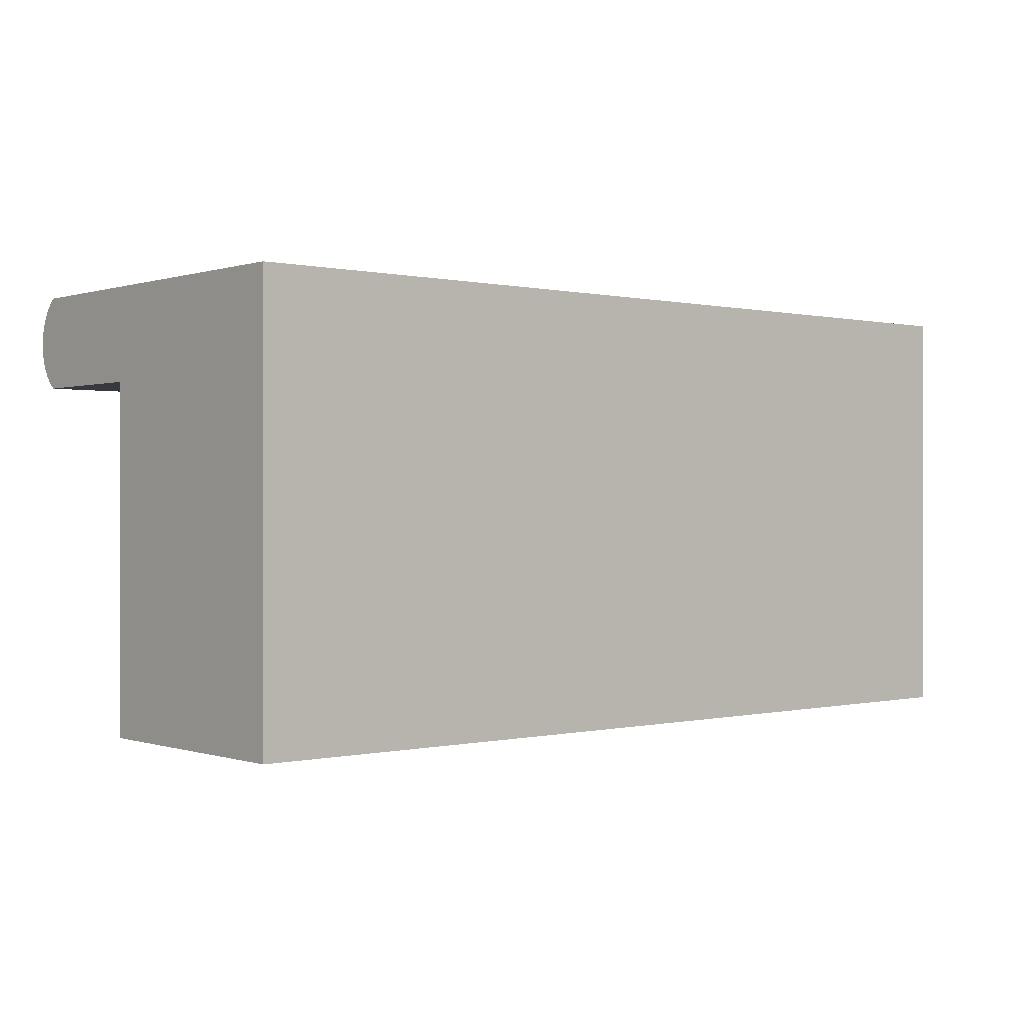
<metadata>
{"format":"obj","ext":"obj","renderer":"f3d","projection":"perspective","resolution":1024,"background":"white","views":[{"elev":0.1,"azim":-40.4,"up":"+Z"}]}
</metadata>
<code>
v -0.4184 -0.2014 0.2222
v 0.4184 -0.2014 -0.1753
v 0.4184 -0.2014 0.2222
v -0.4184 -0.2014 -0.1753
v 0.4184 0.02876 0.1385
v 0.4184 0.1543 0.2222
v -0.4184 0.02876 -0.1753
v -0.3347 -0.07584 -0.1753
v 0.4184 0.02876 -0.1753
v 0.4184 0.1603 0.1438
v -0.4184 0.1543 0.2222
v 0.4184 0.1603 0.2168
v -0.4184 0.02876 0.1385
v 0.3347 -0.07584 -0.1753
v 0.4131 0.03483 0.1385
v 0.4184 0.1543 0.1385
v 0.4184 0.1655 0.15
v -0.4184 0.1603 0.2168
v 0.4184 0.1655 0.2106
v -0.4184 0.1543 0.1385
v -0.4131 0.03483 -0.1753
v -0.3347 -0.034 -0.1753
v 0 -0.07584 -0.1753
v 0.3347 -0.034 -0.1753
v 0.4131 0.03483 -0.1753
v -0.4184 0.1603 0.1438
v 0.4184 0.1697 0.1569
v -0.4184 0.1655 0.2106
v 0.4184 0.1697 0.2037
v -0.4131 0.03483 0.1385
v -0.3347 0.02876 -0.1753
v 0 -0.034 -0.1753
v 0.3347 0.02876 -0.1753
v 0.34 0.03483 -0.1753
v 0.4069 0.04 -0.1753
v 0.4069 0.04 0.1385
v -0.4184 0.1655 0.15
v 0.4184 0.1727 0.1644
v -0.4184 0.1697 0.2037
v 0.4184 0.1727 0.1962
v -0.4069 0.04 0.1385
v -0.34 0.03483 -0.1753
v -0.3347 0.02876 0.1385
v 0.02788 -0.03272 -0.1753
v 0.3347 -0.03272 -0.1492
v 0 -0.034 0.1385
v 0.3462 0.04 -0.1753
v 0.3999 0.04416 0.1385
v 0.3766 0.04968 0.1385
v -0.4184 0.1697 0.1569
v 0.4184 0.1746 0.1723
v -0.4184 0.1727 0.1962
v 0.4184 0.1746 0.1884
v -0.3999 0.04416 0.1385
v -0.4069 0.04 -0.1753
v -0.34 0.03483 0.1385
v -0.3347 -0.03272 -0.1492
v -0.3068 -0.03272 -0.1753
v 0.3068 -0.03272 -0.1753
v 0.02788 -0.03272 0.1385
v 0.3347 -0.034 0.1385
v -0.02787 -0.03272 -0.1753
v 0 -0.03276 -0.1492
v 0.3347 0.02876 0.1385
v 0.3462 0.04 0.1385
v 0.3999 0.04416 -0.1753
v 0.3532 0.04416 -0.1753
v 0.3925 0.0472 0.1385
v 0.3846 0.04906 0.1385
v -0.3766 0.04968 0.1385
v -0.4184 0.1727 0.1644
v 0.4184 0.1752 0.1803
v -0.4184 0.1746 0.1884
v -0.3925 0.0472 0.1385
v -0.3462 0.04 -0.1753
v -0.3347 -0.03168 -0.1231
v -0.3347 -0.034 0.1385
v -0.3068 -0.03272 0.1385
v 0.05576 -0.03168 -0.1753
v 0.05576 -0.03168 0.1385
v 0.3347 -0.03168 -0.1231
v 0.3347 -0.03272 0.1123
v -0.02787 -0.03272 0.1385
v 0 -0.03174 -0.123
v 0.34 0.03483 0.1385
v 0.3532 0.04416 0.1385
v 0.3925 0.0472 -0.1753
v 0.3766 0.04968 -0.1753
v -0.3846 0.04906 0.1385
v 0.3685 0.04906 0.1385
v -0.4184 0.1746 0.1723
v -0.4184 0.1752 0.1803
v -0.3999 0.04416 -0.1753
v -0.3462 0.04 0.1385
v -0.3347 -0.03086 -0.0969
v 0.1674 -0.02982 0.1385
v -0.3347 -0.03272 0.1123
v -0.279 -0.03168 -0.1753
v -0.279 -0.03168 0.1385
v 0.279 -0.03168 -0.1753
v 0.3068 -0.03272 0.1385
v -0.05576 -0.03168 -0.1753
v 0 -0.03095 -0.0969
v 0.3347 -0.03086 -0.0969
v -0.3532 0.04416 0.1385
v 0.3606 0.0472 -0.1753
v 0.3606 0.0472 0.1385
v 0.3846 0.04906 -0.1753
v 0.3685 0.04906 -0.1753
v -0.3846 0.04906 -0.1753
v -0.3685 0.04906 0.1385
v -0.3925 0.0472 -0.1753
v -0.3532 0.04416 -0.1753
v -0.3347 -0.03028 -0.07075
v 0.1953 -0.02993 0.1385
v -0.1674 -0.02982 0.1385
v 0.08365 -0.03086 0.1385
v 0.2511 -0.03086 -0.1753
v -0.05576 -0.03168 0.1385
v -0.3347 -0.03168 0.0862
v 0.3347 -0.03168 0.0862
v 0 -0.03038 -0.07074
v 0.3347 -0.03028 -0.07075
v -0.3606 0.0472 0.1385
v -0.3766 0.04968 -0.1753
v -0.3347 -0.02993 -0.04459
v 0.2232 -0.03028 0.1385
v 0.1674 -0.02982 -0.1753
v -0.1953 -0.02993 0.1385
v 0.1395 -0.02993 0.1385
v -0.2511 -0.03086 0.1385
v -0.08365 -0.03086 -0.1753
v 0.08365 -0.03086 -0.1753
v -0.08365 -0.03086 0.1385
v 0.279 -0.03168 0.1385
v 0.3347 -0.03086 0.06005
v 0 -0.03005 -0.04458
v 0.3347 -0.02993 -0.04459
v -0.3606 0.0472 -0.1753
v -0.3685 0.04906 -0.1753
v -0.3347 -0.02982 -0.01842
v 0.2511 -0.03086 0.1385
v 0.1953 -0.02993 -0.1753
v 0.1395 -0.02993 -0.1753
v -0.2232 -0.03028 0.1385
v -0.1953 -0.02993 -0.1753
v -0.1395 -0.02993 0.1385
v -0.3347 -0.03086 0.06005
v -0.2511 -0.03086 -0.1753
v 0.1116 -0.03028 0.1385
v -0.1116 -0.03028 0.1385
v 0.2232 -0.03028 -0.1753
v 0.3347 -0.03028 0.0339
v 0 -0.02993 -0.01842
v 0.3347 -0.02982 -0.01842
v -0.3347 -0.02993 0.007738
v -0.1757 -0.02982 -0.01842
v -0.2232 -0.03028 -0.1753
v -0.1674 -0.02982 -0.1753
v 0.1116 -0.03028 -0.1753
v -0.3347 -0.03028 0.0339
v -0.1116 -0.03028 -0.1753
v 0.3347 -0.02993 0.007738
v 0 -0.03005 0.007737
v -0.159 -0.02982 -0.01842
v 0.1757 -0.02982 -0.01842
v -0.1395 -0.02993 -0.1753
v 0 -0.03038 0.0339
v 0.159 -0.02982 -0.01842
v 0 -0.03095 0.06005
v 0 -0.03174 0.0862
v 0 -0.03276 0.1123
v -0.1593 -0.02983 -0.01626
v -0.1593 -0.02981 -0.02059
v -0.1601 -0.02984 -0.01424
v -0.1593 -0.02974 -0.02059
v -0.159 -0.02975 -0.01842
v -0.1593 -0.02975 -0.01626
v -0.1601 -0.0298 -0.02261
v -0.1601 -0.02973 -0.02261
v -0.1601 -0.02976 -0.01424
v -0.1614 -0.02984 -0.01251
v -0.1614 -0.02979 -0.02434
v -0.1614 -0.02972 -0.02434
v -0.1614 -0.02977 -0.01251
v -0.1632 -0.02985 -0.01118
v -0.1632 -0.02978 -0.01118
v -0.1632 -0.02978 -0.02567
v -0.1632 -0.02971 -0.02567
v -0.1652 -0.02978 -0.01034
v -0.1652 -0.02978 -0.02651
v -0.1652 -0.02971 -0.02651
v -0.1652 -0.02985 -0.01034
v -0.1674 -0.02978 -0.01005
v -0.1674 -0.02971 -0.02679
v -0.1674 -0.02978 -0.02679
v -0.1674 -0.02985 -0.01006
v -0.1695 -0.02985 -0.01034
v -0.1695 -0.02971 -0.02651
v -0.1695 -0.02978 -0.01034
v -0.1695 -0.02978 -0.02651
v -0.1715 -0.02985 -0.01118
v -0.1715 -0.02971 -0.02567
v -0.1715 -0.02978 -0.01118
v -0.1715 -0.02978 -0.02567
v -0.1733 -0.02984 -0.01251
v -0.1733 -0.02972 -0.02434
v -0.1733 -0.02979 -0.02434
v -0.1733 -0.02977 -0.01251
v -0.1746 -0.02976 -0.01424
v -0.1746 -0.02984 -0.01424
v -0.1746 -0.02973 -0.02261
v -0.1746 -0.0298 -0.02261
v -0.1754 -0.02975 -0.01626
v -0.1754 -0.02974 -0.02059
v -0.1754 -0.02983 -0.01626
v -0.1754 -0.02981 -0.02059
v -0.1757 -0.02975 -0.01842
v 0.1754 -0.02983 -0.02059
v 0.1754 -0.02981 -0.01626
v 0.1746 -0.02984 -0.02261
v 0.1757 -0.03005 -0.01842
v 0.1754 -0.03006 -0.02059
v 0.1746 -0.03007 -0.02261
v 0.1746 -0.0298 -0.01424
v 0.1754 -0.03004 -0.01626
v 0.1733 -0.03008 -0.02434
v 0.1733 -0.02984 -0.02434
v 0.1746 -0.03003 -0.01424
v 0.1733 -0.03002 -0.01251
v 0.1733 -0.02979 -0.01251
v 0.1715 -0.02985 -0.02567
v 0.1715 -0.03002 -0.01118
v 0.1715 -0.03008 -0.02567
v 0.1715 -0.02978 -0.01118
v 0.1695 -0.02985 -0.02651
v 0.1695 -0.03001 -0.01034
v 0.1695 -0.03009 -0.02651
v 0.1695 -0.02978 -0.01034
v 0.1674 -0.02985 -0.02679
v 0.1674 -0.03001 -0.01005
v 0.1674 -0.03009 -0.02679
v 0.1674 -0.02978 -0.01006
v 0.1652 -0.03009 -0.02651
v 0.1652 -0.03001 -0.01034
v 0.1652 -0.02985 -0.02651
v 0.1652 -0.02978 -0.01034
v 0.1632 -0.03008 -0.02567
v 0.1632 -0.03002 -0.01118
v 0.1632 -0.02978 -0.01118
v 0.1632 -0.02985 -0.02567
v 0.1614 -0.03008 -0.02434
v 0.1614 -0.03002 -0.01251
v 0.1614 -0.02979 -0.01251
v 0.1614 -0.02984 -0.02434
v 0.1601 -0.02984 -0.02261
v 0.1601 -0.03003 -0.01424
v 0.1601 -0.03007 -0.02261
v 0.1601 -0.0298 -0.01424
v 0.1593 -0.02983 -0.02059
v 0.1593 -0.03004 -0.01626
v 0.1593 -0.03006 -0.02059
v 0.1593 -0.02981 -0.01626
v 0.159 -0.03005 -0.01842
g mesh1_mesh1-geometry
f 1 2 3
f 2 1 4
f 2 5 3
f 6 1 3
f 1 7 4
f 4 8 2
f 5 2 9
f 3 5 10
f 1 6 11
f 3 12 6
f 7 1 13
f 8 4 7
f 14 2 8
f 2 14 9
f 9 15 5
f 10 5 16
f 3 10 17
f 12 11 6
f 18 1 11
f 3 19 12
f 13 1 20
f 13 21 7
f 8 7 22
f 14 8 23
f 9 14 24
f 15 9 25
f 15 16 5
f 16 26 10
f 26 17 10
f 3 17 27
f 11 12 18
f 28 1 18
f 3 29 19
f 28 12 19
f 20 1 26
f 20 30 13
f 21 13 30
f 31 7 21
f 22 7 31
f 22 23 8
f 32 14 23
f 14 32 24
f 9 24 33
f 9 34 25
f 35 15 25
f 16 15 36
f 26 16 20
f 17 26 37
f 37 27 17
f 3 27 38
f 12 28 18
f 39 1 28
f 3 40 29
f 39 19 29
f 19 39 28
f 26 1 37
f 30 20 41
f 41 21 30
f 31 21 42
f 43 22 31
f 23 22 32
f 44 24 32
f 32 45 24
f 24 46 32
f 45 33 24
f 9 33 34
f 25 34 47
f 15 35 36
f 25 47 35
f 16 36 48
f 16 49 20
f 27 37 50
f 50 38 27
f 3 38 51
f 52 1 39
f 3 53 40
f 52 29 40
f 29 52 39
f 37 1 50
f 41 20 54
f 21 41 55
f 42 21 55
f 56 31 42
f 22 43 57
f 31 56 43
f 22 46 32
f 57 32 22
f 58 32 22
f 24 44 59
f 32 60 44
f 45 32 57
f 46 24 61
f 60 32 46
f 62 46 32
f 63 46 32
f 33 45 64
f 64 34 33
f 34 65 47
f 66 36 35
f 35 47 67
f 36 66 48
f 16 48 68
f 16 69 49
f 70 20 49
f 38 50 71
f 71 51 38
f 3 51 72
f 73 1 52
f 3 72 53
f 73 40 53
f 40 73 52
f 50 1 71
f 54 20 74
f 54 55 41
f 42 55 75
f 75 56 42
f 57 43 76
f 64 43 56
f 46 22 77
f 32 58 62
f 22 78 58
f 59 44 79
f 59 61 24
f 80 44 60
f 57 81 45
f 82 46 61
f 83 60 46
f 46 62 83
f 46 63 84
f 64 45 81
f 34 64 85
f 65 34 85
f 86 47 65
f 35 67 66
f 47 86 67
f 87 48 66
f 48 87 68
f 16 68 69
f 69 88 49
f 89 20 70
f 90 70 49
f 51 71 91
f 91 72 51
f 92 1 73
f 92 53 72
f 53 92 73
f 71 1 91
f 74 20 89
f 74 93 54
f 55 54 93
f 75 55 93
f 56 75 94
f 76 43 95
f 81 57 76
f 64 96 43
f 64 56 85
f 78 22 77
f 46 97 77
f 62 58 98
f 99 58 78
f 44 80 79
f 59 79 100
f 61 59 101
f 60 83 80
f 46 82 97
f 64 82 61
f 102 83 62
f 46 84 103
f 64 81 104
f 85 94 65
f 65 105 86
f 66 67 106
f 107 67 86
f 66 106 87
f 108 68 87
f 68 108 69
f 88 69 108
f 109 49 88
f 70 110 89
f 90 111 70
f 49 109 90
f 72 91 92
f 91 1 92
f 89 112 74
f 93 74 112
f 75 93 113
f 113 94 75
f 85 56 94
f 95 43 114
f 104 76 95
f 76 104 81
f 64 115 96
f 116 43 96
f 43 78 77
f 97 43 77
f 58 99 98
f 62 98 102
f 78 43 99
f 117 79 80
f 100 79 118
f 100 101 59
f 101 64 61
f 80 83 119
f 82 120 97
f 64 121 82
f 83 102 119
f 46 103 122
f 64 104 123
f 65 94 105
f 86 105 124
f 67 107 106
f 86 124 107
f 87 106 109
f 87 109 108
f 108 109 88
f 110 70 125
f 112 89 110
f 107 111 90
f 111 125 70
f 106 90 109
f 113 93 112
f 94 113 105
f 114 43 126
f 123 95 114
f 95 123 104
f 64 127 115
f 115 128 96
f 129 43 116
f 130 116 96
f 120 43 97
f 131 98 99
f 102 98 132
f 99 43 131
f 79 117 133
f 80 134 117
f 118 79 133
f 118 135 100
f 101 100 135
f 64 101 135
f 80 119 134
f 120 82 121
f 64 136 121
f 132 119 102
f 46 122 137
f 64 123 138
f 105 139 124
f 90 106 107
f 107 124 111
f 140 110 125
f 139 112 110
f 125 111 140
f 113 112 139
f 139 105 113
f 126 43 141
f 138 114 126
f 114 138 123
f 64 142 127
f 127 143 115
f 128 115 143
f 144 96 128
f 145 43 129
f 116 146 129
f 130 147 116
f 96 144 130
f 148 43 120
f 98 131 149
f 132 98 149
f 131 43 145
f 150 133 117
f 117 134 151
f 118 133 152
f 135 118 142
f 64 135 142
f 119 132 134
f 121 148 120
f 64 153 136
f 148 121 136
f 46 137 154
f 64 138 155
f 140 124 139
f 124 140 111
f 139 110 140
f 141 43 156
f 157 126 141
f 126 155 138
f 142 152 127
f 143 127 152
f 143 144 128
f 129 158 145
f 146 116 159
f 158 129 146
f 150 147 130
f 147 159 116
f 160 130 144
f 161 43 148
f 145 149 131
f 132 149 162
f 133 150 160
f 117 151 150
f 134 162 151
f 152 133 160
f 152 142 118
f 162 134 132
f 64 163 153
f 161 136 153
f 136 161 148
f 46 154 164
f 64 155 163
f 156 43 161
f 156 157 141
f 165 126 157
f 155 126 166
f 152 160 143
f 143 160 144
f 149 145 158
f 167 146 159
f 167 158 146
f 150 151 147
f 130 160 150
f 159 147 167
f 162 149 158
f 167 151 162
f 156 153 163
f 153 156 161
f 46 164 168
f 166 163 155
f 156 165 157
f 169 126 165
f 166 126 169
f 162 158 167
f 151 167 147
f 163 166 156
f 46 168 170
f 156 169 165
f 156 166 169
f 46 170 171
f 46 171 172
g mesh1_mesh1-geometry
f 3 2 1
f 4 1 2
f 3 5 2
f 3 1 6
f 4 7 1
f 2 8 4
f 9 2 5
f 10 5 3
f 11 6 1
f 6 12 3
f 13 1 7
f 7 4 8
f 8 2 14
f 9 14 2
f 5 15 9
f 16 5 10
f 17 10 3
f 6 11 12
f 11 1 18
f 12 19 3
f 20 1 13
f 7 21 13
f 22 7 8
f 23 8 14
f 24 14 9
f 25 9 15
f 5 16 15
f 10 26 16
f 10 17 26
f 27 17 3
f 18 12 11
f 18 1 28
f 19 29 3
f 19 12 28
f 26 1 20
f 13 30 20
f 30 13 21
f 21 7 31
f 31 7 22
f 8 23 22
f 23 14 32
f 24 32 14
f 33 24 9
f 25 34 9
f 25 15 35
f 36 15 16
f 20 16 26
f 37 26 17
f 17 27 37
f 38 27 3
f 18 28 12
f 28 1 39
f 29 40 3
f 29 19 39
f 28 39 19
f 37 1 26
f 41 20 30
f 30 21 41
f 42 21 31
f 31 22 43
f 32 22 23
f 32 24 44
f 24 45 32
f 32 46 24
f 24 33 45
f 34 33 9
f 47 34 25
f 36 35 15
f 35 47 25
f 48 36 16
f 20 49 16
f 50 37 27
f 27 38 50
f 51 38 3
f 39 1 52
f 40 53 3
f 40 29 52
f 39 52 29
f 50 1 37
f 54 20 41
f 55 41 21
f 55 21 42
f 42 31 56
f 57 43 22
f 43 56 31
f 32 46 22
f 22 32 57
f 22 32 58
f 59 44 24
f 44 60 32
f 57 32 45
f 61 24 46
f 46 32 60
f 32 46 62
f 32 46 63
f 64 45 33
f 33 34 64
f 47 65 34
f 35 36 66
f 67 47 35
f 48 66 36
f 68 48 16
f 49 69 16
f 49 20 70
f 71 50 38
f 38 51 71
f 72 51 3
f 52 1 73
f 53 72 3
f 53 40 73
f 52 73 40
f 71 1 50
f 74 20 54
f 41 55 54
f 75 55 42
f 42 56 75
f 76 43 57
f 56 43 64
f 77 22 46
f 62 58 32
f 58 78 22
f 79 44 59
f 24 61 59
f 60 44 80
f 45 81 57
f 61 46 82
f 46 60 83
f 83 62 46
f 84 63 46
f 81 45 64
f 85 64 34
f 85 34 65
f 65 47 86
f 66 67 35
f 67 86 47
f 66 48 87
f 68 87 48
f 69 68 16
f 49 88 69
f 70 20 89
f 49 70 90
f 91 71 51
f 51 72 91
f 73 1 92
f 72 53 92
f 73 92 53
f 91 1 71
f 89 20 74
f 54 93 74
f 93 54 55
f 93 55 75
f 94 75 56
f 95 43 76
f 76 57 81
f 43 96 64
f 85 56 64
f 77 22 78
f 77 97 46
f 98 58 62
f 78 58 99
f 79 80 44
f 100 79 59
f 101 59 61
f 80 83 60
f 97 82 46
f 61 82 64
f 62 83 102
f 103 84 46
f 104 81 64
f 65 94 85
f 86 105 65
f 106 67 66
f 86 67 107
f 87 106 66
f 87 68 108
f 69 108 68
f 108 69 88
f 88 49 109
f 89 110 70
f 70 111 90
f 90 109 49
f 92 91 72
f 92 1 91
f 74 112 89
f 112 74 93
f 113 93 75
f 75 94 113
f 94 56 85
f 114 43 95
f 95 76 104
f 81 104 76
f 96 115 64
f 96 43 116
f 77 78 43
f 77 43 97
f 98 99 58
f 102 98 62
f 99 43 78
f 80 79 117
f 118 79 100
f 59 101 100
f 61 64 101
f 119 83 80
f 97 120 82
f 82 121 64
f 119 102 83
f 122 103 46
f 123 104 64
f 105 94 65
f 124 105 86
f 106 107 67
f 107 124 86
f 109 106 87
f 108 109 87
f 88 109 108
f 125 70 110
f 110 89 112
f 90 111 107
f 70 125 111
f 109 90 106
f 112 93 113
f 105 113 94
f 126 43 114
f 114 95 123
f 104 123 95
f 115 127 64
f 96 128 115
f 116 43 129
f 96 116 130
f 97 43 120
f 99 98 131
f 132 98 102
f 131 43 99
f 133 117 79
f 117 134 80
f 133 79 118
f 100 135 118
f 135 100 101
f 135 101 64
f 134 119 80
f 121 82 120
f 121 136 64
f 102 119 132
f 137 122 46
f 138 123 64
f 124 139 105
f 107 106 90
f 111 124 107
f 125 110 140
f 110 112 139
f 140 111 125
f 139 112 113
f 113 105 139
f 141 43 126
f 126 114 138
f 123 138 114
f 127 142 64
f 115 143 127
f 143 115 128
f 128 96 144
f 129 43 145
f 129 146 116
f 116 147 130
f 130 144 96
f 120 43 148
f 149 131 98
f 149 98 132
f 145 43 131
f 117 133 150
f 151 134 117
f 152 133 118
f 142 118 135
f 142 135 64
f 134 132 119
f 120 148 121
f 136 153 64
f 136 121 148
f 154 137 46
f 155 138 64
f 139 124 140
f 111 140 124
f 140 110 139
f 156 43 141
f 141 126 157
f 138 155 126
f 127 152 142
f 152 127 143
f 128 144 143
f 145 158 129
f 159 116 146
f 146 129 158
f 130 147 150
f 116 159 147
f 144 130 160
f 148 43 161
f 131 149 145
f 162 149 132
f 160 150 133
f 150 151 117
f 151 162 134
f 160 133 152
f 118 142 152
f 132 134 162
f 153 163 64
f 153 136 161
f 148 161 136
f 164 154 46
f 163 155 64
f 161 43 156
f 141 157 156
f 157 126 165
f 166 126 155
f 143 160 152
f 144 160 143
f 158 145 149
f 159 146 167
f 146 158 167
f 147 151 150
f 150 160 130
f 167 147 159
f 158 149 162
f 162 151 167
f 163 153 156
f 161 156 153
f 168 164 46
f 155 163 166
f 157 165 156
f 165 126 169
f 169 126 166
f 167 158 162
f 147 167 151
f 156 166 163
f 170 168 46
f 165 169 156
f 169 166 156
f 171 170 46
f 172 171 46
g mesh2_mesh2-geometry
f 173 174 165
f 174 173 175
f 176 165 174
f 177 173 165
f 178 175 173
f 174 175 179
f 165 176 177
f 174 180 176
f 173 177 178
f 175 178 181
f 179 175 182
f 180 174 179
f 176 178 177
f 178 176 180
f 178 180 181
f 181 182 175
f 179 182 183
f 179 184 180
f 181 180 184
f 182 181 185
f 183 182 186
f 184 179 183
f 181 184 185
f 187 182 185
f 182 187 186
f 183 186 188
f 188 184 183
f 185 184 189
f 185 189 187
f 190 186 187
f 188 186 191
f 184 188 189
f 187 189 192
f 186 190 193
f 187 192 190
f 191 186 193
f 191 189 188
f 189 191 192
f 194 193 190
f 190 192 195
f 191 193 196
f 196 192 191
f 193 194 197
f 190 195 194
f 192 196 195
f 196 193 197
f 194 198 197
f 194 195 199
f 196 199 195
f 196 197 198
f 198 194 200
f 194 199 200
f 199 196 201
f 196 198 201
f 200 202 198
f 200 199 203
f 201 203 199
f 201 198 202
f 202 200 204
f 200 203 204
f 203 201 205
f 201 202 205
f 204 206 202
f 204 203 207
f 205 207 203
f 205 202 208
f 206 204 209
f 208 202 206
f 204 207 209
f 207 205 208
f 210 206 209
f 208 206 211
f 209 207 212
f 213 207 208
f 206 210 211
f 209 212 210
f 208 211 213
f 207 213 212
f 214 211 210
f 210 212 215
f 213 211 216
f 217 212 213
f 211 214 216
f 210 215 214
f 212 217 215
f 213 216 217
f 218 216 214
f 214 215 218
f 157 215 217
f 217 216 157
f 216 218 157
f 215 157 218
g mesh2_mesh2-geometry
f 165 174 173
f 175 173 174
f 174 165 176
f 165 173 177
f 173 175 178
f 179 175 174
f 177 176 165
f 176 180 174
f 178 177 173
f 181 178 175
f 182 175 179
f 179 174 180
f 177 178 176
f 180 176 178
f 181 180 178
f 175 182 181
f 183 182 179
f 180 184 179
f 184 180 181
f 185 181 182
f 186 182 183
f 183 179 184
f 185 184 181
f 185 182 187
f 186 187 182
f 188 186 183
f 183 184 188
f 189 184 185
f 187 189 185
f 187 186 190
f 191 186 188
f 189 188 184
f 192 189 187
f 193 190 186
f 190 192 187
f 193 186 191
f 188 189 191
f 192 191 189
f 190 193 194
f 195 192 190
f 196 193 191
f 191 192 196
f 197 194 193
f 194 195 190
f 195 196 192
f 197 193 196
f 197 198 194
f 199 195 194
f 195 199 196
f 198 197 196
f 200 194 198
f 200 199 194
f 201 196 199
f 201 198 196
f 198 202 200
f 203 199 200
f 199 203 201
f 202 198 201
f 204 200 202
f 204 203 200
f 205 201 203
f 205 202 201
f 202 206 204
f 207 203 204
f 203 207 205
f 208 202 205
f 209 204 206
f 206 202 208
f 209 207 204
f 208 205 207
f 209 206 210
f 211 206 208
f 212 207 209
f 208 207 213
f 211 210 206
f 210 212 209
f 213 211 208
f 212 213 207
f 210 211 214
f 215 212 210
f 216 211 213
f 213 212 217
f 216 214 211
f 214 215 210
f 215 217 212
f 217 216 213
f 214 216 218
f 218 215 214
f 217 215 157
f 157 216 217
f 157 218 216
f 218 157 215
g mesh3_mesh3-geometry
f 219 220 166
f 220 219 221
f 220 222 166
f 166 223 219
f 219 224 221
f 220 221 225
f 222 220 226
f 223 166 222
f 224 219 223
f 227 221 224
f 225 221 228
f 225 226 220
f 226 223 222
f 223 229 224
f 221 227 228
f 224 230 227
f 225 228 231
f 226 225 229
f 223 226 229
f 224 229 230
f 227 232 228
f 227 230 233
f 231 228 232
f 231 229 225
f 229 231 230
f 232 227 234
f 231 233 230
f 227 233 234
f 231 232 235
f 234 236 232
f 233 231 235
f 234 233 237
f 235 232 236
f 236 234 238
f 235 237 233
f 234 237 238
f 235 236 239
f 238 240 236
f 237 235 239
f 238 237 241
f 239 236 240
f 240 238 242
f 239 241 237
f 238 241 242
f 239 240 243
f 244 240 242
f 241 239 243
f 242 241 245
f 243 240 246
f 240 244 246
f 242 245 244
f 247 241 243
f 241 247 245
f 243 246 247
f 248 246 244
f 244 245 249
f 250 245 247
f 247 246 251
f 246 248 251
f 244 249 248
f 245 250 249
f 247 251 250
f 252 251 248
f 248 249 253
f 254 249 250
f 250 251 255
f 251 252 255
f 248 253 252
f 249 254 253
f 250 255 254
f 252 256 255
f 252 253 257
f 254 257 253
f 254 255 256
f 256 252 258
f 252 257 258
f 257 254 259
f 254 256 259
f 258 260 256
f 258 257 261
f 259 261 257
f 259 256 260
f 260 258 262
f 258 261 262
f 261 259 263
f 259 260 263
f 262 169 260
f 262 261 264
f 263 264 261
f 263 260 169
f 169 262 264
f 264 263 169
g mesh3_mesh3-geometry
f 166 220 219
f 221 219 220
f 166 222 220
f 219 223 166
f 221 224 219
f 225 221 220
f 226 220 222
f 222 166 223
f 223 219 224
f 224 221 227
f 228 221 225
f 220 226 225
f 222 223 226
f 224 229 223
f 228 227 221
f 227 230 224
f 231 228 225
f 229 225 226
f 229 226 223
f 230 229 224
f 228 232 227
f 233 230 227
f 232 228 231
f 225 229 231
f 230 231 229
f 234 227 232
f 230 233 231
f 234 233 227
f 235 232 231
f 232 236 234
f 235 231 233
f 237 233 234
f 236 232 235
f 238 234 236
f 233 237 235
f 238 237 234
f 239 236 235
f 236 240 238
f 239 235 237
f 241 237 238
f 240 236 239
f 242 238 240
f 237 241 239
f 242 241 238
f 243 240 239
f 242 240 244
f 243 239 241
f 245 241 242
f 246 240 243
f 246 244 240
f 244 245 242
f 243 241 247
f 245 247 241
f 247 246 243
f 244 246 248
f 249 245 244
f 247 245 250
f 251 246 247
f 251 248 246
f 248 249 244
f 249 250 245
f 250 251 247
f 248 251 252
f 253 249 248
f 250 249 254
f 255 251 250
f 255 252 251
f 252 253 248
f 253 254 249
f 254 255 250
f 255 256 252
f 257 253 252
f 253 257 254
f 256 255 254
f 258 252 256
f 258 257 252
f 259 254 257
f 259 256 254
f 256 260 258
f 261 257 258
f 257 261 259
f 260 256 259
f 262 258 260
f 262 261 258
f 263 259 261
f 263 260 259
f 260 169 262
f 264 261 262
f 261 264 263
f 169 260 263
f 264 262 169
f 169 263 264

</code>
